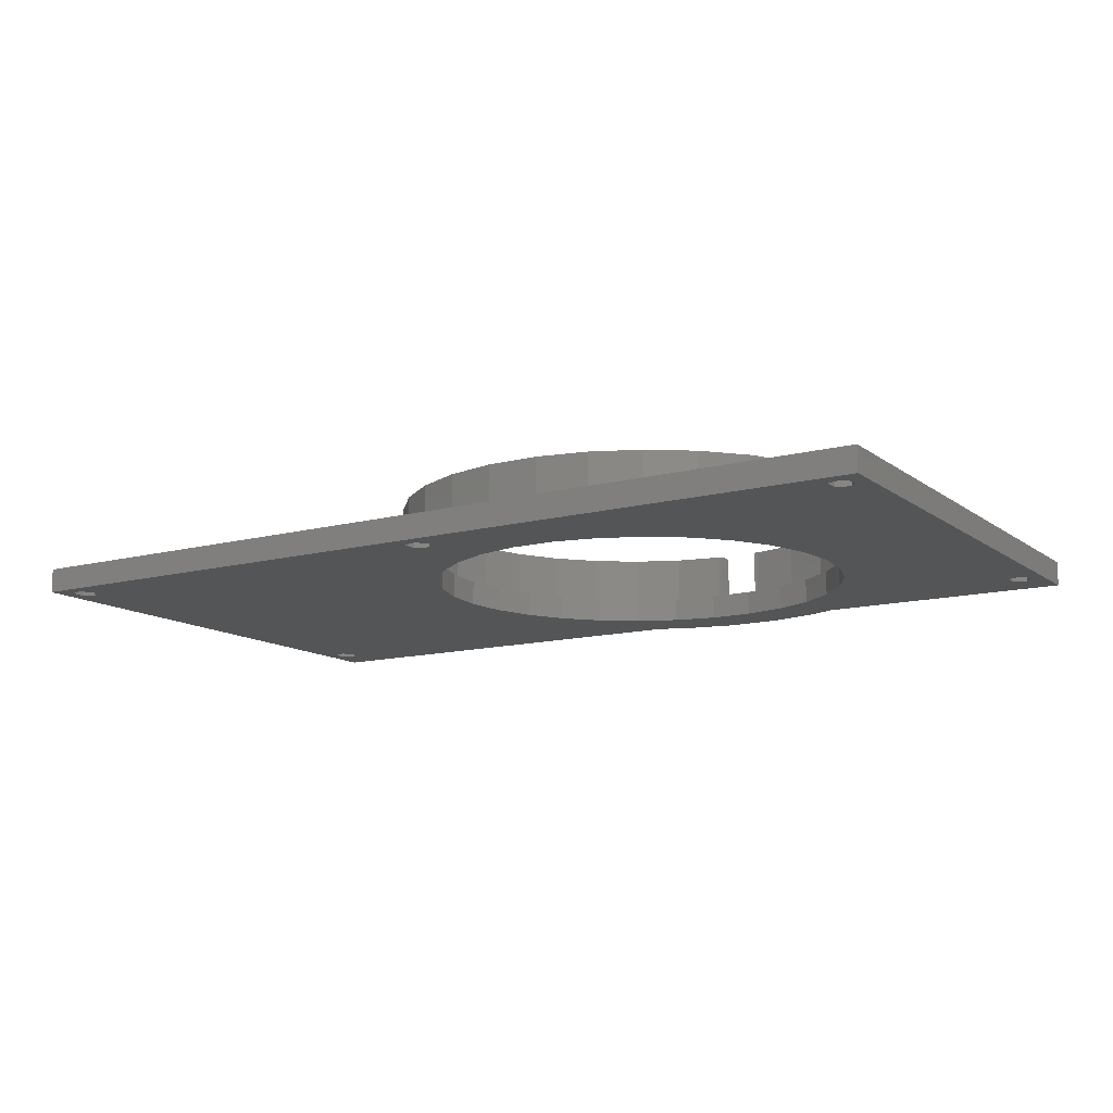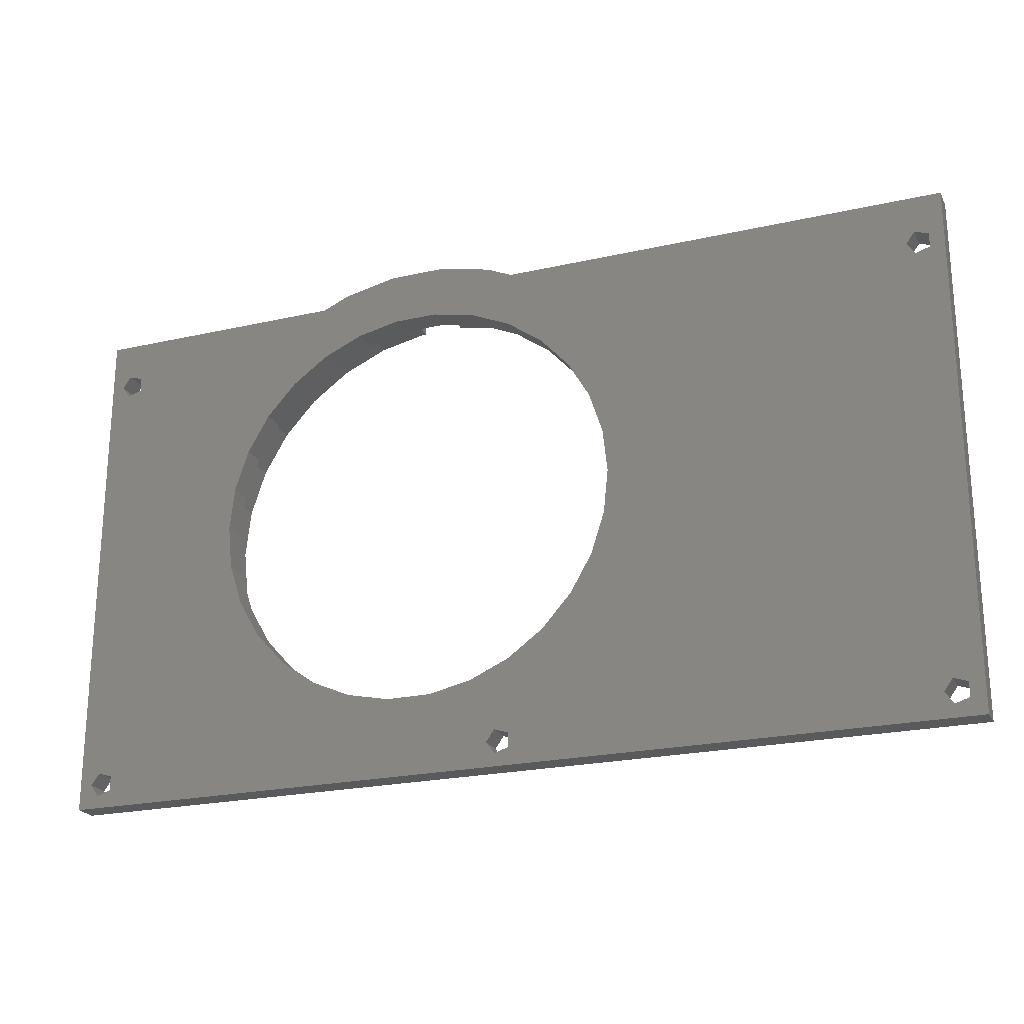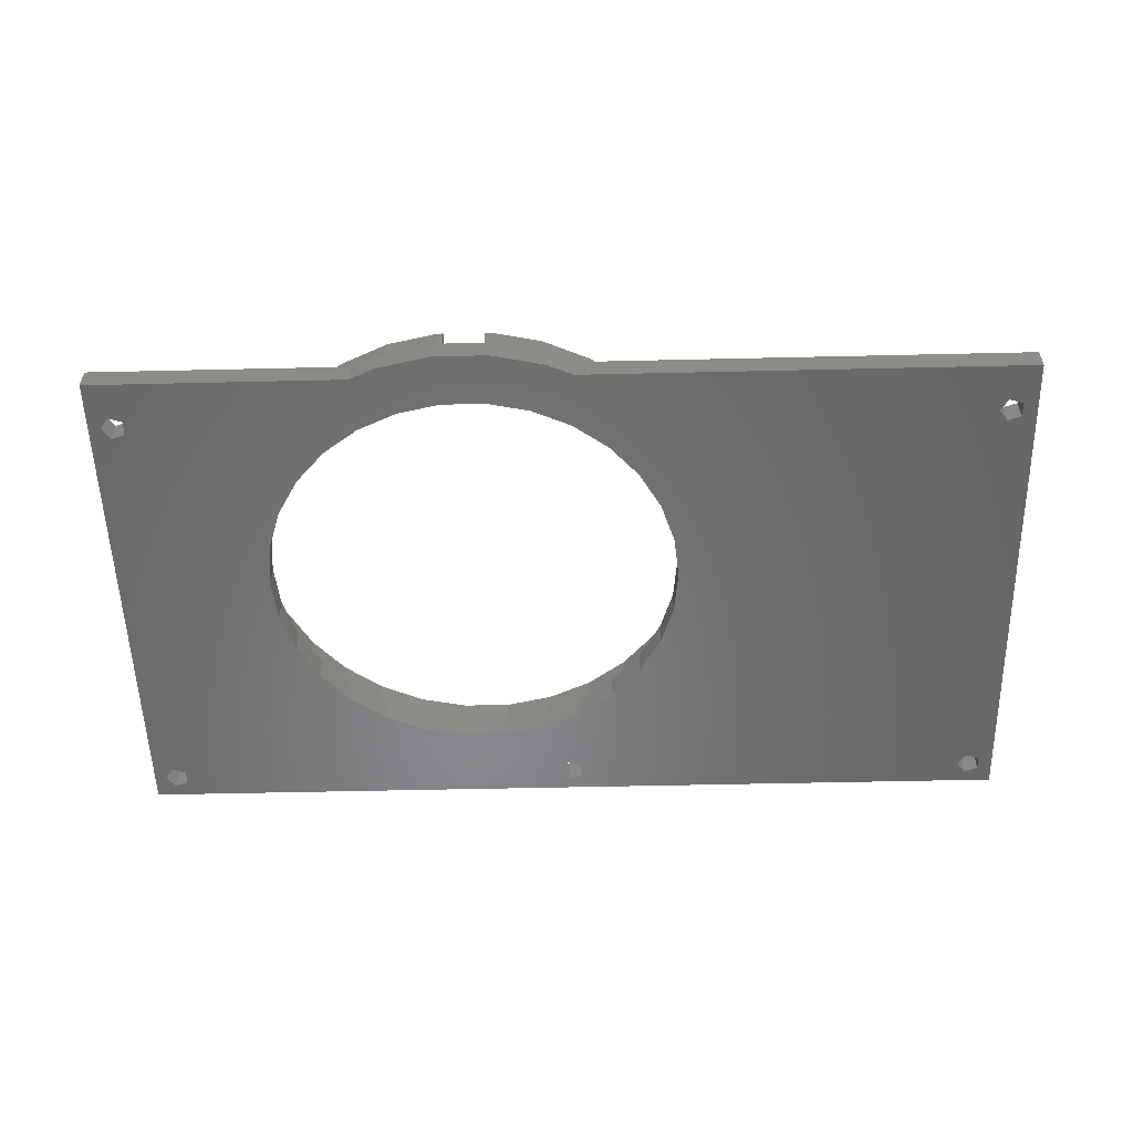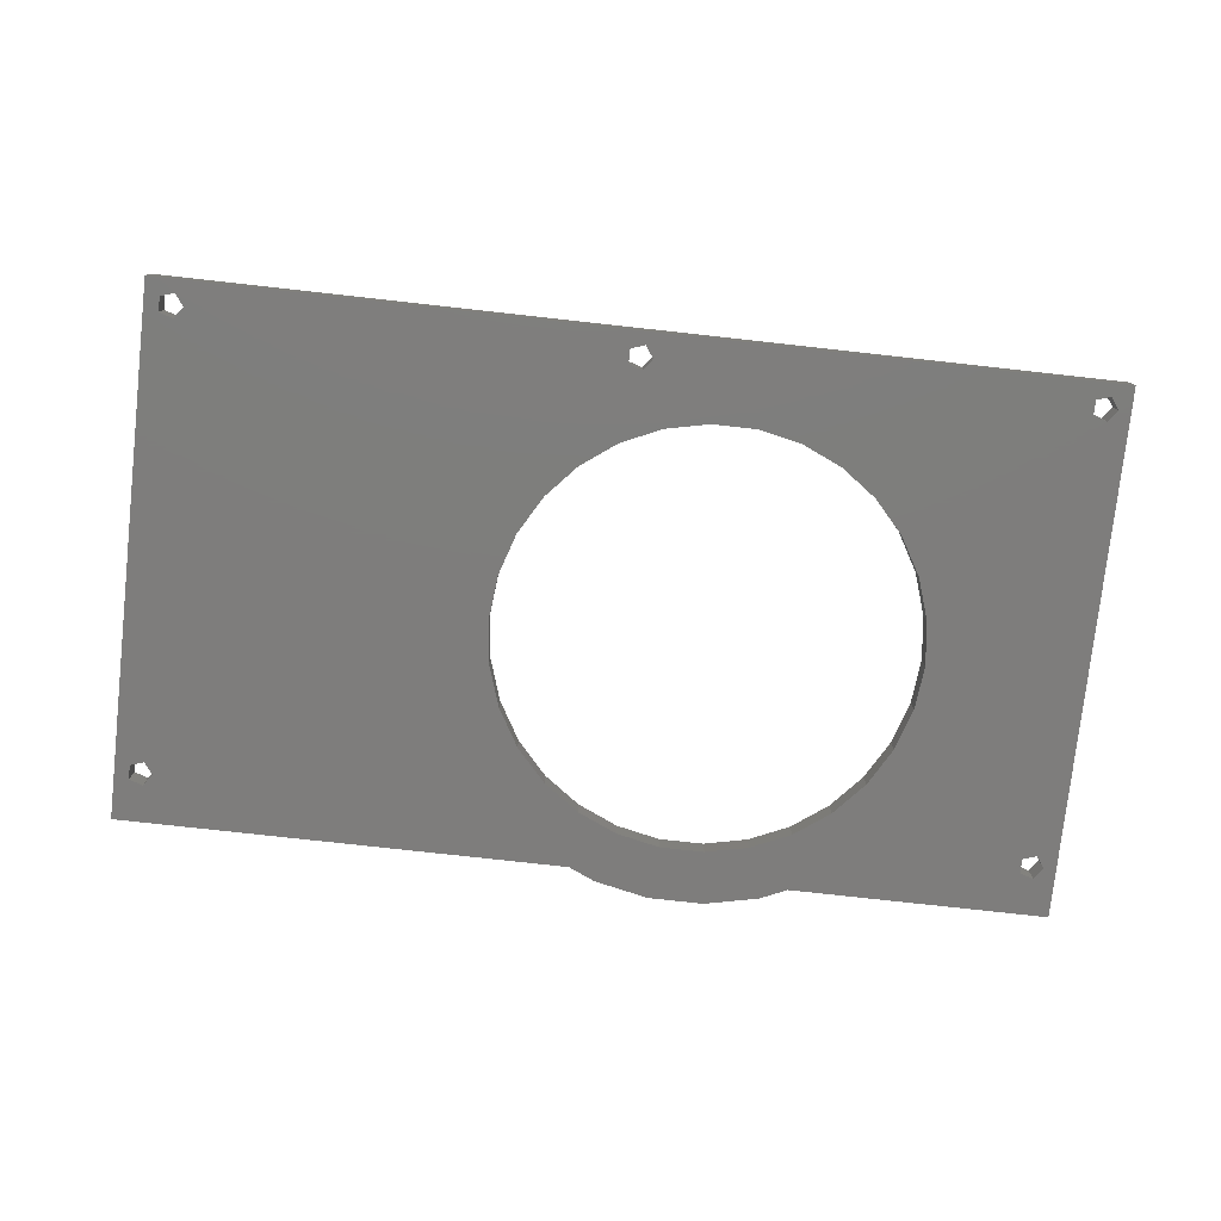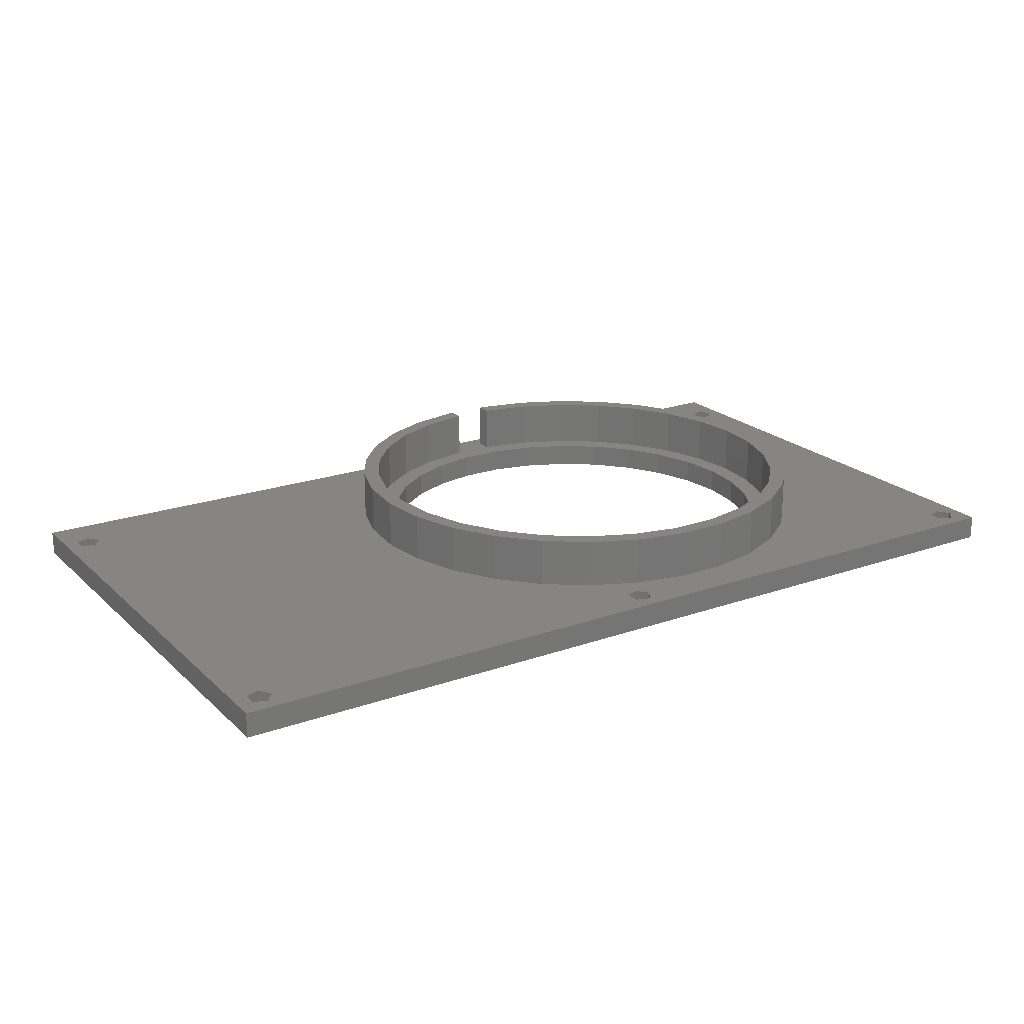
<metadata>
{"format":"stl","ext":"stl","renderer":"f3d","projection":"perspective","resolution":1024,"background":"white","views":[{"elev":-12.7,"azim":31.7,"up":"+Z"},{"elev":-22.6,"azim":-158.7,"up":"+Y"},{"elev":-54.3,"azim":-178.6,"up":"+Z"},{"elev":-77.3,"azim":-6.3,"up":"+Z"},{"elev":21.0,"azim":-32.4,"up":"+Z"}]}
</metadata>
<code>
# stl→obj: 262 verts, 544 faces
v -56 -29 0
v -56 -29 3
v -56 35 0
v -56 35 3
v 56 -29 0
v 56 -29 3
v -1.25 28.08 0
v -1.609 35 0
v 3.62 30.25 0
v 1.611 36.43 0
v 8.835 31.36 0
v 8.155 37.82 0
v 14.17 31.36 0
v 14.84 37.82 0
v 24.25 28.08 0
v 21.39 36.43 0
v 28.56 24.95 0
v 24.61 35 0
v 34.8 16.37 0
v 56 35 0
v -54.21 -25.12 0
v -14 6 0
v -52.54 30.43 0
v -54.21 -26.88 0
v -52.54 -24.57 0
v -1.214 -26.88 0
v 0.4635 -27.43 0
v -52.54 -27.43 0
v 1.5 -26 0
v -54.21 28.12 0
v -54.21 29.88 0
v -51.5 29 0
v -52.54 27.57 0
v -13.44 0.6983 0
v -11.8 -4.372 0
v 51.79 -26.88 0
v 24.25 -16.08 0
v -9.13 -8.989 0
v 28.56 -12.95 0
v -5.563 -12.95 0
v -1.25 -16.08 0
v 3.62 -18.25 0
v 8.835 -19.36 0
v 0.4635 -24.57 0
v 19.38 -18.25 0
v 14.17 -19.36 0
v 54.5 -26 0
v 53.46 -27.43 0
v 53.46 -24.57 0
v 37 6 0
v 32.13 -8.989 0
v 51.79 -25.12 0
v 36.44 11.3 0
v 32.13 20.99 0
v 51.79 29.88 0
v 19.38 30.25 0
v 36.44 0.6983 0
v -5.563 24.95 0
v -1.214 -25.12 0
v -9.13 20.99 0
v -11.8 16.37 0
v -13.44 11.3 0
v -51.5 -26 0
v 34.8 -4.372 0
v 53.46 27.57 0
v 51.79 28.12 0
v 53.46 30.43 0
v 54.5 29 0
v -1.609 35 3
v 4.433 35 3
v 0.4635 -27.43 3
v 56 35 3
v 18.57 35 3
v 20.77 34.53 3
v 26.5 31.98 3
v 31.57 28.29 3
v 35.77 23.63 3
v 51.79 28.12 3
v 38.91 18.2 3
v 40.84 12.24 3
v 1.5 -26 3
v 51.79 29.88 3
v 53.46 30.43 3
v -52.54 -24.57 3
v -51.5 -26 3
v -8.574 -16.29 3
v 51.79 -26.88 3
v 26.5 -19.98 3
v 20.77 -22.53 3
v 2.229 -22.53 3
v -3.5 -19.98 3
v 14.64 -23.84 3
v -12.77 -11.63 3
v -15.91 -6.202 3
v -52.54 -27.43 3
v -17.84 -0.2374 3
v -18.5 6 3
v 51.79 -25.12 3
v 35.77 -11.63 3
v -17.84 12.24 3
v -12.77 23.63 3
v -15.91 18.2 3
v -8.574 28.29 3
v -3.5 31.98 3
v 2.229 34.53 3
v -51.5 29 3
v -52.54 27.57 3
v -54.21 -26.88 3
v -54.21 -25.12 3
v -54.21 28.12 3
v -1.214 -25.12 3
v 0.4635 -24.57 3
v -54.21 29.88 3
v -52.54 30.43 3
v 53.46 -27.43 3
v -1.214 -26.88 3
v 8.364 -23.84 3
v 31.57 -16.29 3
v 53.46 -24.57 3
v 54.5 -26 3
v 40.84 -0.2374 3
v 38.91 -6.202 3
v 53.46 27.57 3
v 54.5 29 3
v 41.5 6 3
v 24.61 35 3
v 21.39 36.43 3
v 14.84 37.82 3
v 8.155 37.82 3
v 1.611 36.43 3
v -13.44 11.3 3
v -14 6 3
v -13.44 0.6983 3
v -11.8 16.37 3
v -9.13 20.99 3
v -5.563 24.95 3
v -1.25 28.08 3
v 3.62 30.25 3
v 8.835 31.36 3
v 14.17 31.36 3
v 19.38 30.25 3
v 24.25 28.08 3
v 28.56 24.95 3
v 32.13 20.99 3
v 34.8 16.37 3
v 36.44 11.3 3
v 37 6 3
v 36.44 0.6983 3
v 34.8 -4.372 3
v 32.13 -8.989 3
v 28.56 -12.95 3
v 24.25 -16.08 3
v 19.38 -18.25 3
v 14.17 -19.36 3
v 8.835 -19.36 3
v 3.62 -18.25 3
v -1.25 -16.08 3
v -5.563 -12.95 3
v -9.13 -8.989 3
v -11.8 -4.372 3
v 14.64 35.84 3
v 8.364 35.84 3
v 8.364 35.84 9
v 2.229 34.53 9
v -3.5 31.98 9
v -8.574 28.29 9
v -12.77 23.63 9
v -15.91 18.2 9
v -17.84 12.24 9
v -18.5 6 9
v -17.84 -0.2374 9
v -15.91 -6.202 9
v -12.77 -11.63 9
v -8.574 -16.29 9
v -3.5 -19.98 9
v 2.229 -22.53 9
v 8.364 -23.84 9
v 14.64 -23.84 9
v 20.77 -22.53 9
v 26.5 -19.98 9
v 31.57 -16.29 9
v 35.77 -11.63 9
v 38.91 -6.202 9
v 40.84 -0.2374 9
v 41.5 6 9
v 40.84 12.24 9
v 38.91 18.2 9
v 35.77 23.63 9
v 31.57 28.29 9
v 26.5 31.98 9
v 20.77 34.53 9
v 14.64 35.84 9
v -15.89 11.82 3
v -16.5 6 3
v -15.89 0.1785 3
v -11.15 -10.46 3
v -14.08 -5.389 3
v 38.89 0.1785 3
v 39.5 6 3
v 9 35 3
v 9 33.85 3
v 14 35 3
v 14.43 33.85 3
v 34.15 -10.46 3
v -7.236 26.81 3
v -2.5 30.25 3
v -11.15 22.46 3
v -14.08 17.39 3
v 37.08 -5.389 3
v 8.573 33.85 3
v 2.848 32.63 3
v 20.15 32.63 3
v 25.5 30.25 3
v 30.24 26.81 3
v 34.15 22.46 3
v 37.08 17.39 3
v 38.89 11.82 3
v 14 33.85 3
v 30.24 -14.81 3
v 25.5 -18.25 3
v 20.15 -20.63 3
v 14.43 -21.85 3
v 8.573 -21.85 3
v 2.848 -20.63 3
v -2.5 -18.25 3
v -7.236 -14.81 3
v 9 35.84 9
v 9 35.84 3
v 14 35.84 3
v 14 35.84 9
v -15.89 0.1785 9
v -16.5 6 9
v -14.08 -5.389 9
v -7.236 -14.81 9
v -11.15 -10.46 9
v -2.5 -18.25 9
v 2.848 -20.63 9
v 8.573 -21.85 9
v 14.43 -21.85 9
v 20.15 -20.63 9
v 25.5 -18.25 9
v 30.24 -14.81 9
v 34.15 -10.46 9
v 38.89 11.82 9
v 39.5 6 9
v 37.08 17.39 9
v 34.15 22.46 9
v 30.24 26.81 9
v 25.5 30.25 9
v 20.15 32.63 9
v 14.43 33.85 9
v 14 33.85 9
v 9 33.85 9
v 8.573 33.85 9
v 38.89 0.1785 9
v 37.08 -5.389 9
v -15.89 11.82 9
v -14.08 17.39 9
v -11.15 22.46 9
v -7.236 26.81 9
v 2.848 32.63 9
v -2.5 30.25 9
f 1 2 3
f 3 2 4
f 2 1 5
f 6 2 5
f 7 3 8
f 9 8 10
f 11 10 12
f 13 12 14
f 15 14 16
f 17 16 18
f 19 18 20
f 1 3 21
f 22 23 3
f 1 21 24
f 25 26 27
f 1 24 28
f 1 28 5
f 21 3 25
f 29 5 27
f 30 3 31
f 22 32 23
f 25 3 30
f 33 25 30
f 22 33 32
f 25 33 22
f 15 16 17
f 25 22 34
f 25 34 35
f 36 5 37
f 25 35 38
f 39 36 37
f 25 38 40
f 25 40 41
f 25 41 42
f 25 42 43
f 44 43 5
f 45 5 46
f 37 5 45
f 47 5 48
f 44 5 29
f 49 50 47
f 9 10 11
f 36 51 52
f 53 5 47
f 17 18 54
f 55 53 20
f 54 18 19
f 53 19 20
f 56 14 15
f 53 47 50
f 11 12 13
f 13 14 56
f 50 49 57
f 48 5 36
f 7 8 9
f 58 3 7
f 26 25 59
f 60 3 58
f 61 3 60
f 62 3 61
f 25 43 59
f 52 57 49
f 31 3 23
f 22 3 62
f 63 27 5
f 59 43 44
f 52 64 57
f 46 5 43
f 65 5 66
f 66 53 55
f 67 55 20
f 5 53 66
f 67 20 68
f 5 65 68
f 5 68 20
f 63 5 28
f 25 27 63
f 36 39 51
f 64 52 51
f 3 4 8
f 69 4 70
f 8 4 69
f 71 2 6
f 72 73 74
f 72 74 75
f 72 75 76
f 72 76 77
f 78 79 6
f 72 77 79
f 79 80 6
f 81 71 6
f 82 83 72
f 84 85 86
f 87 88 6
f 88 89 6
f 90 91 2
f 89 92 6
f 93 94 4
f 86 2 91
f 95 2 86
f 4 86 93
f 4 94 96
f 4 96 97
f 87 98 99
f 4 97 100
f 101 4 102
f 103 4 101
f 104 4 103
f 105 4 104
f 70 4 105
f 106 107 86
f 4 2 108
f 85 95 86
f 4 108 109
f 110 84 86
f 4 109 84
f 108 2 95
f 107 110 86
f 4 84 110
f 111 112 2
f 4 110 113
f 4 114 86
f 4 113 114
f 114 106 86
f 81 6 92
f 115 87 6
f 111 2 116
f 112 81 92
f 117 112 92
f 117 2 112
f 87 99 118
f 116 2 71
f 118 88 87
f 119 120 121
f 122 99 98
f 100 102 4
f 120 115 6
f 98 119 122
f 117 90 2
f 123 78 6
f 82 79 78
f 124 123 6
f 72 79 82
f 72 124 6
f 72 83 124
f 80 125 6
f 125 120 6
f 125 121 120
f 121 122 119
f 6 5 20
f 72 6 20
f 126 73 72
f 126 72 20
f 126 20 18
f 16 127 18
f 18 127 126
f 14 128 16
f 16 128 127
f 12 129 14
f 14 129 128
f 10 130 12
f 12 130 129
f 8 69 10
f 10 69 130
f 25 84 109
f 21 25 109
f 21 109 108
f 24 21 108
f 85 84 63
f 63 84 25
f 85 63 95
f 95 63 28
f 95 28 108
f 108 28 24
f 23 114 113
f 31 23 113
f 31 113 110
f 30 31 110
f 106 114 32
f 32 114 23
f 106 32 107
f 107 32 33
f 107 33 110
f 110 33 30
f 62 131 132
f 22 62 132
f 132 133 34
f 22 132 34
f 61 134 131
f 62 61 131
f 60 135 134
f 61 60 134
f 58 136 135
f 60 58 135
f 7 137 136
f 58 7 136
f 9 138 137
f 7 9 137
f 11 139 138
f 9 11 138
f 13 140 139
f 11 13 139
f 56 141 140
f 13 56 140
f 15 142 141
f 56 15 141
f 17 143 142
f 15 17 142
f 144 143 54
f 54 143 17
f 145 144 19
f 19 144 54
f 146 145 53
f 53 145 19
f 147 146 50
f 50 146 53
f 147 50 148
f 148 50 57
f 148 57 149
f 149 57 64
f 149 64 150
f 150 64 51
f 150 51 151
f 151 51 39
f 151 39 152
f 152 39 37
f 152 37 153
f 153 37 45
f 153 45 154
f 154 45 46
f 154 46 155
f 155 46 43
f 155 43 156
f 156 43 42
f 156 42 157
f 157 42 41
f 157 41 158
f 158 41 40
f 159 158 40
f 38 159 40
f 160 159 38
f 35 160 38
f 133 160 35
f 34 133 35
f 44 112 111
f 59 44 111
f 59 111 116
f 26 59 116
f 81 112 29
f 29 112 44
f 81 29 71
f 71 29 27
f 71 27 116
f 116 27 26
f 49 119 98
f 52 49 98
f 52 98 87
f 36 52 87
f 120 119 47
f 47 119 49
f 120 47 115
f 115 47 48
f 115 48 87
f 87 48 36
f 67 83 82
f 55 67 82
f 55 82 78
f 66 55 78
f 124 83 68
f 68 83 67
f 124 68 123
f 123 68 65
f 123 65 78
f 78 65 66
f 130 69 70
f 161 130 162
f 162 130 70
f 127 130 161
f 126 161 73
f 127 161 126
f 128 130 127
f 129 130 128
f 163 162 164
f 164 162 70
f 105 164 70
f 164 105 165
f 165 105 104
f 165 104 166
f 166 104 103
f 166 103 167
f 167 103 101
f 167 101 168
f 168 101 102
f 168 102 169
f 169 102 100
f 169 100 170
f 170 100 97
f 97 96 170
f 170 96 171
f 96 94 171
f 171 94 172
f 94 93 172
f 172 93 173
f 93 86 173
f 173 86 174
f 174 86 91
f 175 174 91
f 175 91 90
f 176 175 90
f 176 90 117
f 177 176 117
f 177 117 92
f 178 177 92
f 178 92 89
f 179 178 89
f 179 89 88
f 180 179 88
f 180 88 118
f 181 180 118
f 181 118 99
f 182 181 99
f 182 99 122
f 183 182 122
f 183 122 121
f 184 183 121
f 184 121 125
f 185 184 125
f 186 185 125
f 80 186 125
f 187 186 80
f 79 187 80
f 188 187 79
f 77 188 79
f 189 188 77
f 76 189 77
f 189 76 190
f 190 76 75
f 190 75 191
f 191 75 74
f 191 74 192
f 192 74 73
f 192 73 161
f 193 194 195
f 196 193 197
f 197 193 195
f 133 193 196
f 147 148 198
f 146 147 199
f 200 201 202
f 139 140 203
f 150 151 204
f 205 193 206
f 207 193 205
f 208 193 207
f 160 133 196
f 132 193 133
f 131 134 193
f 149 150 209
f 138 201 210
f 135 193 134
f 137 138 211
f 206 193 135
f 206 136 211
f 136 137 211
f 135 136 206
f 201 139 202
f 203 140 212
f 212 141 213
f 213 142 214
f 214 143 215
f 215 144 216
f 216 145 217
f 217 146 199
f 199 147 198
f 198 148 209
f 139 203 218
f 148 149 209
f 139 218 202
f 209 150 204
f 204 151 219
f 140 141 212
f 219 152 220
f 141 142 213
f 220 153 221
f 142 143 214
f 221 154 222
f 143 144 215
f 222 155 223
f 144 145 216
f 223 156 224
f 145 146 217
f 224 157 225
f 225 158 226
f 158 159 226
f 226 160 196
f 138 139 201
f 210 211 138
f 151 152 219
f 152 153 220
f 153 154 221
f 154 155 222
f 155 156 223
f 156 157 224
f 157 158 225
f 159 160 226
f 132 131 193
f 227 228 163
f 162 228 161
f 192 229 230
f 161 229 192
f 228 229 161
f 163 228 162
f 169 170 171
f 231 169 172
f 172 169 171
f 231 232 169
f 233 231 173
f 234 235 174
f 236 234 175
f 237 236 176
f 238 237 177
f 239 238 178
f 240 239 179
f 241 240 180
f 242 241 181
f 243 242 182
f 244 245 185
f 246 244 186
f 247 246 187
f 248 247 188
f 249 248 189
f 250 249 190
f 251 250 191
f 192 252 191
f 252 251 191
f 253 227 254
f 191 250 190
f 190 249 189
f 189 248 188
f 188 247 187
f 187 246 186
f 186 244 185
f 185 245 184
f 245 255 184
f 184 256 183
f 183 243 182
f 182 242 181
f 181 241 180
f 180 240 179
f 179 239 178
f 178 238 177
f 177 237 176
f 176 236 175
f 175 234 174
f 174 235 173
f 235 233 173
f 173 231 172
f 257 258 169
f 256 243 183
f 259 169 258
f 166 169 259
f 165 259 260
f 254 227 261
f 164 260 262
f 227 262 261
f 163 262 227
f 164 262 163
f 165 260 164
f 166 259 165
f 167 169 166
f 168 169 167
f 230 252 192
f 255 256 184
f 232 257 169
f 193 257 232
f 194 193 232
f 208 258 257
f 193 208 257
f 207 259 258
f 208 207 258
f 205 260 259
f 207 205 259
f 206 262 260
f 205 206 260
f 211 261 262
f 206 211 262
f 210 254 261
f 211 210 261
f 201 253 254
f 210 201 254
f 200 228 227
f 201 200 253
f 253 200 227
f 228 200 202
f 229 228 202
f 230 229 252
f 252 229 202
f 252 202 218
f 203 251 252
f 218 203 252
f 212 250 251
f 203 212 251
f 213 249 250
f 212 213 250
f 214 248 249
f 213 214 249
f 247 248 215
f 215 248 214
f 246 247 216
f 216 247 215
f 244 246 217
f 217 246 216
f 245 244 199
f 199 244 217
f 245 199 255
f 255 199 198
f 255 198 256
f 256 198 209
f 256 209 243
f 243 209 204
f 243 204 242
f 242 204 219
f 242 219 241
f 241 219 220
f 241 220 240
f 240 220 221
f 240 221 239
f 239 221 222
f 239 222 238
f 238 222 223
f 238 223 237
f 237 223 224
f 237 224 236
f 236 224 225
f 236 225 234
f 234 225 226
f 235 234 226
f 196 235 226
f 233 235 196
f 197 233 196
f 231 233 197
f 195 231 197
f 232 231 195
f 194 232 195

</code>
